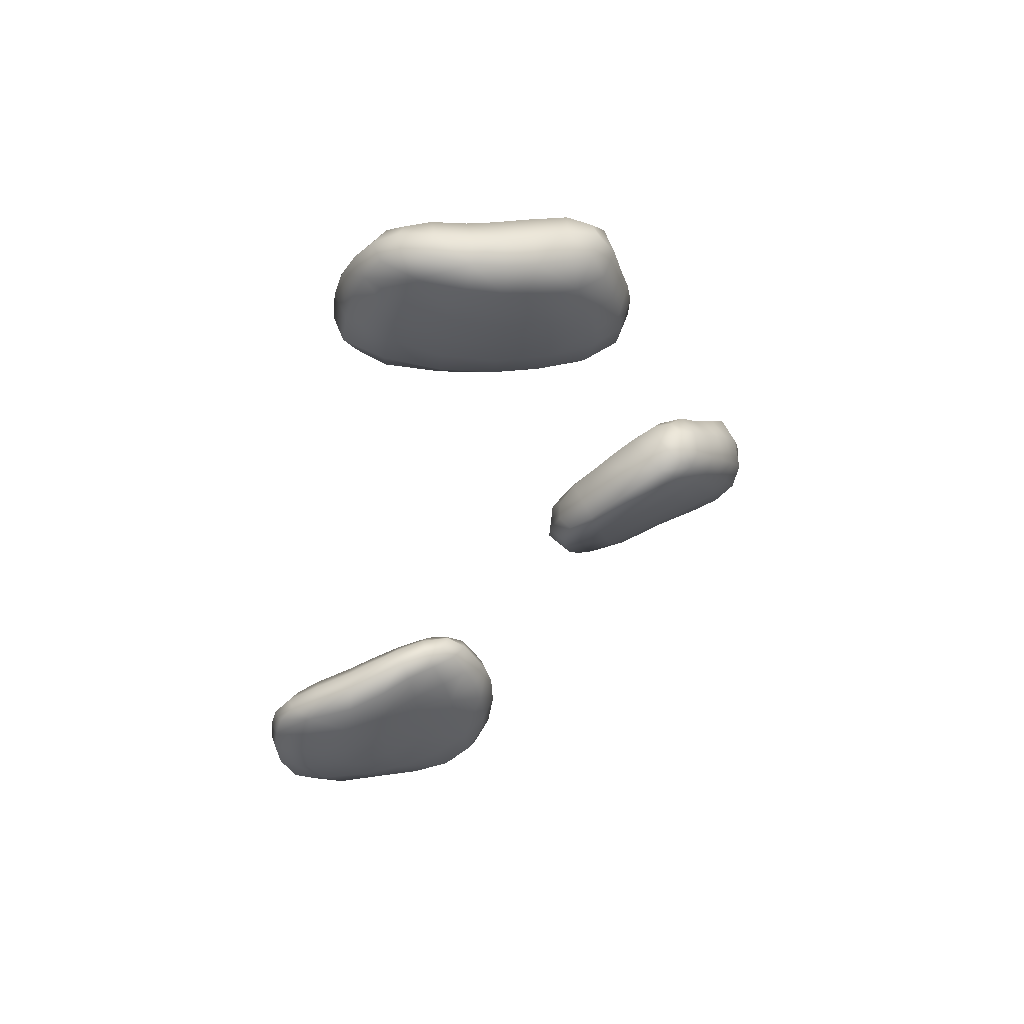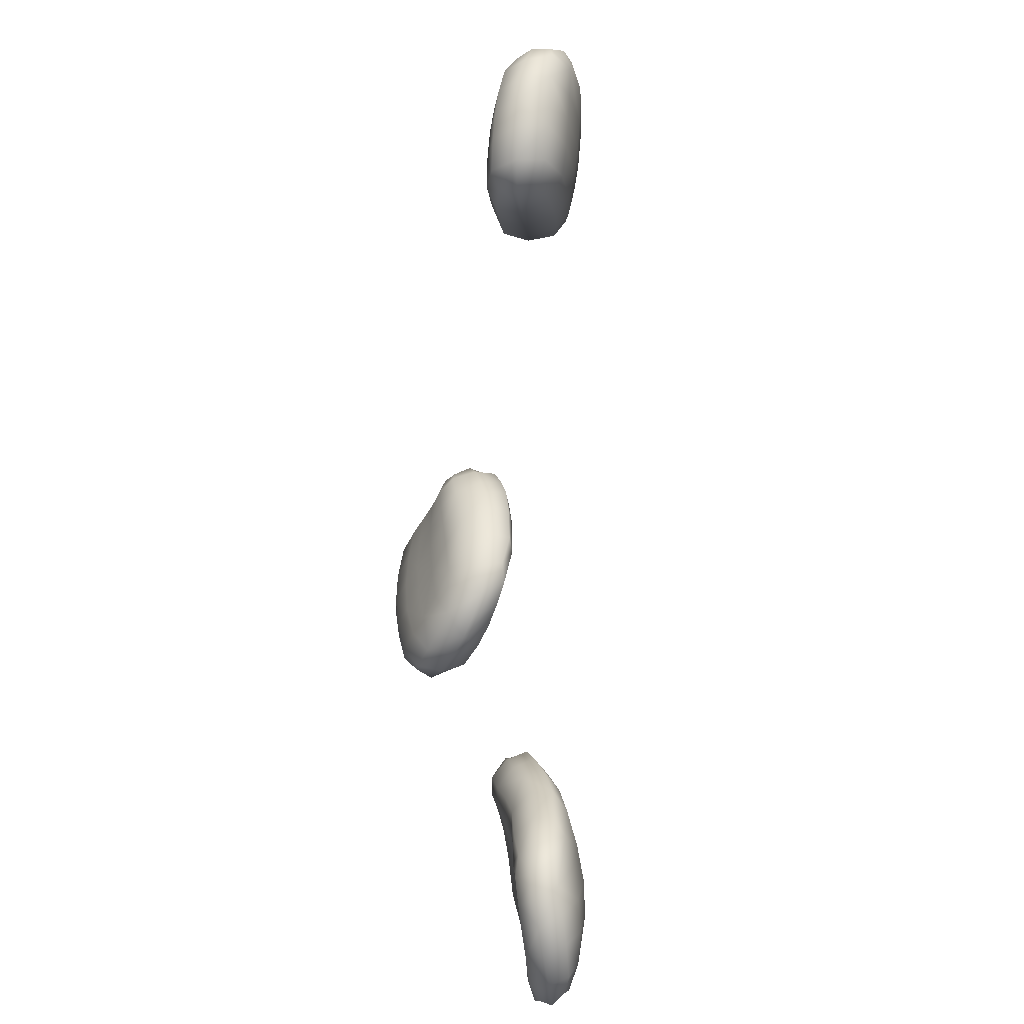
<metadata>
{"format":"obj","ext":"obj","renderer":"f3d","projection":"perspective","resolution":1024,"background":"white","views":[{"elev":55.1,"azim":154.2,"up":"+Z"},{"elev":2.4,"azim":72.2,"up":"+Z"}]}
</metadata>
<code>
o Mesh055
v -1.965 0.6134 1.446
v -1.963 0.6142 1.449
v -1.965 0.6114 1.449
v -1.967 0.6108 1.447
v -1.969 0.6112 1.446
v -1.969 0.6129 1.445
v -1.969 0.6152 1.446
v -1.966 0.6164 1.447
v -1.963 0.6174 1.45
v -1.961 0.6149 1.451
v -1.962 0.6182 1.452
v -1.961 0.6189 1.455
v -1.96 0.6156 1.453
v -1.962 0.613 1.454
v -1.963 0.6121 1.451
v -1.96 0.6166 1.456
v -1.96 0.6196 1.457
v -1.961 0.6197 1.46
v -1.96 0.6177 1.459
v -1.961 0.6157 1.459
v -1.961 0.6142 1.457
v -1.977 0.6196 1.469
v -1.975 0.6197 1.471
v -1.974 0.6216 1.47
v -1.976 0.6221 1.469
v -1.978 0.622 1.466
v -1.979 0.6195 1.467
v -1.978 0.6168 1.467
v -1.977 0.617 1.469
v -1.975 0.6177 1.47
v -1.981 0.6192 1.466
v -1.98 0.6217 1.465
v -1.982 0.6212 1.462
v -1.982 0.6187 1.464
v -1.982 0.6159 1.464
v -1.98 0.6164 1.466
v -1.984 0.6179 1.462
v -1.984 0.6203 1.459
v -1.984 0.619 1.457
v -1.985 0.6169 1.458
v -1.985 0.615 1.459
v -1.984 0.6151 1.462
v -1.963 0.6187 1.463
v -1.963 0.6212 1.463
v -1.966 0.6221 1.466
v -1.966 0.6194 1.466
v -1.966 0.6163 1.465
v -1.963 0.6157 1.462
v -1.968 0.6197 1.468
v -1.969 0.6226 1.468
v -1.971 0.6226 1.469
v -1.97 0.6197 1.469
v -1.97 0.6166 1.468
v -1.968 0.6165 1.467
v -1.972 0.6197 1.47
v -1.973 0.6224 1.47
v -1.973 0.6169 1.469
v -1.973 0.613 1.446
v -1.973 0.6106 1.447
v -1.977 0.611 1.45
v -1.977 0.6135 1.449
v -1.976 0.6166 1.449
v -1.972 0.6159 1.447
v -1.98 0.6143 1.45
v -1.98 0.6116 1.452
v -1.983 0.6124 1.454
v -1.983 0.6152 1.452
v -1.982 0.6185 1.452
v -1.979 0.6176 1.45
v -1.985 0.616 1.455
v -1.985 0.6135 1.457
v -1.984 0.6191 1.455
v -1.971 0.6101 1.449
v -1.975 0.6105 1.451
v -1.977 0.611 1.45
v -1.973 0.6106 1.447
v -1.968 0.6106 1.451
v -1.973 0.611 1.453
v -1.979 0.6111 1.454
v -1.976 0.6118 1.456
v -1.979 0.6128 1.459
v -1.981 0.612 1.457
v -1.983 0.6124 1.454
v -1.98 0.6116 1.452
v -1.983 0.6132 1.46
v -1.981 0.6141 1.463
v -1.982 0.6159 1.464
v -1.984 0.6151 1.462
v -1.985 0.615 1.459
v -1.985 0.6135 1.457
v -1.967 0.6114 1.453
v -1.965 0.6125 1.456
v -1.969 0.613 1.458
v -1.971 0.6119 1.455
v -1.974 0.6127 1.458
v -1.972 0.6137 1.461
v -1.974 0.6144 1.464
v -1.976 0.6136 1.462
v -1.979 0.6147 1.464
v -1.977 0.6152 1.466
v -1.978 0.6168 1.467
v -1.98 0.6164 1.466
v -1.964 0.6138 1.459
v -1.967 0.6143 1.462
v -1.969 0.6147 1.464
v -1.972 0.6151 1.466
v -1.975 0.6157 1.468
v -1.977 0.617 1.469
v -1.982 0.621 1.457
v -1.981 0.622 1.46
v -1.979 0.6219 1.458
v -1.981 0.6206 1.454
v -1.978 0.6199 1.453
v -1.976 0.6215 1.457
v -1.972 0.6208 1.455
v -1.974 0.619 1.451
v -1.969 0.618 1.449
v -1.967 0.6195 1.452
v -1.979 0.6227 1.463
v -1.977 0.6231 1.466
v -1.975 0.6234 1.465
v -1.977 0.6228 1.462
v -1.974 0.6227 1.46
v -1.972 0.6233 1.464
v -1.969 0.6226 1.462
v -1.97 0.622 1.459
v -1.965 0.6205 1.455
v -1.964 0.6212 1.458
v -1.975 0.6233 1.468
v -1.973 0.6236 1.467
v -1.97 0.6235 1.466
v -1.967 0.623 1.464
v -1.963 0.6217 1.461
v -1.926 0.6157 1.433
v -1.931 0.6176 1.435
v -1.932 0.6161 1.437
v -1.928 0.6147 1.435
v -1.925 0.6132 1.433
v -1.923 0.6133 1.432
v -1.922 0.6135 1.429
v -1.926 0.6162 1.43
v -1.93 0.6184 1.431
v -1.935 0.6181 1.437
v -1.939 0.6181 1.438
v -1.939 0.6165 1.44
v -1.936 0.6165 1.439
v -1.935 0.6192 1.433
v -1.94 0.6192 1.434
v -1.943 0.6182 1.438
v -1.946 0.6178 1.438
v -1.945 0.6166 1.439
v -1.942 0.6166 1.44
v -1.943 0.6193 1.435
v -1.947 0.6189 1.435
v -1.925 0.6165 1.427
v -1.93 0.6189 1.428
v -1.922 0.6137 1.426
v -1.922 0.6142 1.423
v -1.925 0.6168 1.424
v -1.93 0.619 1.424
v -1.935 0.6198 1.429
v -1.94 0.6201 1.431
v -1.935 0.6202 1.425
v -1.94 0.6207 1.426
v -1.944 0.6203 1.432
v -1.948 0.6198 1.433
v -1.944 0.621 1.428
v -1.948 0.6205 1.43
v -1.927 0.6171 1.42
v -1.931 0.619 1.42
v -1.923 0.615 1.419
v -1.926 0.6155 1.417
v -1.929 0.617 1.416
v -1.934 0.6185 1.416
v -1.936 0.6203 1.42
v -1.941 0.6211 1.421
v -1.938 0.6199 1.416
v -1.942 0.6209 1.417
v -1.945 0.6215 1.424
v -1.948 0.6211 1.426
v -1.946 0.6213 1.419
v -1.948 0.6209 1.422
v -1.946 0.6136 1.435
v -1.941 0.6129 1.434
v -1.94 0.6126 1.436
v -1.944 0.6132 1.437
v -1.946 0.6143 1.437
v -1.948 0.6147 1.435
v -1.949 0.6158 1.433
v -1.947 0.6147 1.432
v -1.942 0.6141 1.432
v -1.937 0.6126 1.433
v -1.933 0.6121 1.432
v -1.933 0.612 1.435
v -1.937 0.6124 1.436
v -1.937 0.6138 1.43
v -1.933 0.613 1.428
v -1.929 0.6107 1.43
v -1.925 0.6099 1.43
v -1.927 0.6106 1.432
v -1.929 0.611 1.433
v -1.928 0.6112 1.427
v -1.925 0.61 1.427
v -1.948 0.6156 1.43
v -1.943 0.6153 1.429
v -1.95 0.6164 1.431
v -1.951 0.617 1.429
v -1.948 0.6164 1.427
v -1.944 0.6162 1.425
v -1.938 0.6148 1.427
v -1.933 0.6137 1.425
v -1.939 0.6156 1.423
v -1.934 0.6143 1.422
v -1.928 0.6117 1.424
v -1.925 0.6103 1.424
v -1.929 0.6123 1.421
v -1.925 0.611 1.421
v -1.949 0.6171 1.422
v -1.945 0.6171 1.42
v -1.951 0.6175 1.425
v -1.95 0.6183 1.421
v -1.949 0.6182 1.418
v -1.946 0.6181 1.416
v -1.941 0.6164 1.418
v -1.936 0.615 1.417
v -1.942 0.6173 1.414
v -1.938 0.616 1.414
v -1.931 0.6132 1.417
v -1.933 0.6143 1.415
v -1.929 0.6134 1.416
v -1.927 0.612 1.418
v -1.947 0.6199 1.418
v -1.944 0.6196 1.415
v -1.949 0.6182 1.418
v -1.95 0.6183 1.421
v -1.949 0.6197 1.422
v -1.941 0.6187 1.414
v -1.936 0.6173 1.414
v -1.931 0.6158 1.415
v -1.927 0.6143 1.416
v -1.943 0.6146 1.439
v -1.939 0.6142 1.439
v -1.946 0.6153 1.439
v -1.946 0.6143 1.437
v -1.944 0.6132 1.437
v -1.936 0.6141 1.438
v -1.933 0.6138 1.437
v -1.929 0.6127 1.435
v -1.925 0.6116 1.433
v -1.95 0.6193 1.426
v -1.95 0.6188 1.43
v -1.951 0.6175 1.425
v -1.951 0.617 1.429
v -1.95 0.6182 1.432
v -1.949 0.6174 1.434
v -1.95 0.6164 1.431
v -1.949 0.6158 1.433
v -1.948 0.6164 1.437
v -1.948 0.6147 1.435
v -1.923 0.6111 1.43
v -1.922 0.6111 1.428
v -1.922 0.6113 1.425
v -1.922 0.6119 1.422
v -1.924 0.613 1.419
v -1.942 0.6217 1.516
v -1.946 0.6242 1.514
v -1.947 0.6235 1.517
v -1.944 0.6214 1.518
v -1.942 0.6192 1.518
v -1.94 0.6188 1.516
v -1.938 0.618 1.514
v -1.941 0.6211 1.512
v -1.945 0.6238 1.51
v -1.95 0.6256 1.513
v -1.953 0.6264 1.513
v -1.953 0.6252 1.516
v -1.95 0.6246 1.517
v -1.949 0.6255 1.509
v -1.954 0.6265 1.509
v -1.957 0.6268 1.512
v -1.96 0.6262 1.512
v -1.959 0.6252 1.514
v -1.956 0.6255 1.515
v -1.957 0.6271 1.508
v -1.961 0.6266 1.509
v -1.94 0.6207 1.51
v -1.944 0.6234 1.507
v -1.937 0.6175 1.511
v -1.936 0.6171 1.508
v -1.939 0.6202 1.507
v -1.944 0.6228 1.504
v -1.949 0.6252 1.506
v -1.954 0.6263 1.505
v -1.949 0.6246 1.503
v -1.954 0.6259 1.503
v -1.958 0.6272 1.505
v -1.961 0.6268 1.506
v -1.958 0.6269 1.503
v -1.962 0.6268 1.504
v -1.939 0.6196 1.503
v -1.944 0.6221 1.502
v -1.936 0.6166 1.505
v -1.937 0.6163 1.502
v -1.939 0.6183 1.501
v -1.944 0.6207 1.5
v -1.949 0.6239 1.501
v -1.954 0.6252 1.5
v -1.949 0.6224 1.499
v -1.954 0.6238 1.498
v -1.958 0.6264 1.5
v -1.961 0.6264 1.501
v -1.958 0.6251 1.499
v -1.961 0.6252 1.5
v -1.959 0.6192 1.513
v -1.955 0.6179 1.513
v -1.955 0.6192 1.516
v -1.959 0.6202 1.515
v -1.961 0.6215 1.514
v -1.962 0.6211 1.512
v -1.963 0.6212 1.51
v -1.96 0.6191 1.51
v -1.955 0.6175 1.51
v -1.952 0.617 1.513
v -1.949 0.6161 1.514
v -1.949 0.6179 1.516
v -1.952 0.6186 1.516
v -1.952 0.6163 1.51
v -1.948 0.615 1.51
v -1.945 0.6146 1.514
v -1.942 0.6141 1.515
v -1.943 0.6157 1.517
v -1.946 0.6164 1.517
v -1.944 0.6135 1.511
v -1.941 0.6129 1.512
v -1.961 0.6193 1.507
v -1.956 0.6176 1.507
v -1.964 0.6214 1.508
v -1.964 0.6215 1.505
v -1.961 0.6194 1.505
v -1.957 0.6177 1.504
v -1.952 0.616 1.507
v -1.948 0.6144 1.507
v -1.952 0.616 1.504
v -1.948 0.6142 1.504
v -1.943 0.6127 1.508
v -1.94 0.6121 1.51
v -1.943 0.6123 1.505
v -1.939 0.6117 1.507
v -1.961 0.6194 1.502
v -1.957 0.6177 1.501
v -1.964 0.6214 1.503
v -1.963 0.6216 1.5
v -1.961 0.6201 1.499
v -1.957 0.6185 1.499
v -1.953 0.6161 1.501
v -1.948 0.6143 1.501
v -1.952 0.617 1.499
v -1.948 0.6154 1.499
v -1.943 0.6123 1.502
v -1.943 0.6132 1.5
v -1.94 0.6126 1.501
v -1.939 0.6115 1.504
v -1.959 0.6225 1.498
v -1.955 0.6211 1.498
v -1.961 0.6201 1.499
v -1.963 0.6216 1.5
v -1.963 0.6236 1.5
v -1.951 0.6197 1.498
v -1.946 0.618 1.499
v -1.941 0.6157 1.499
v -1.937 0.6139 1.501
v -1.957 0.6228 1.516
v -1.954 0.6222 1.517
v -1.96 0.6234 1.515
v -1.961 0.6215 1.514
v -1.959 0.6202 1.515
v -1.951 0.6217 1.517
v -1.948 0.6209 1.518
v -1.945 0.6192 1.518
v -1.942 0.6172 1.518
v -1.964 0.6243 1.502
v -1.964 0.6245 1.505
v -1.964 0.6214 1.503
v -1.964 0.6215 1.505
v -1.963 0.6244 1.507
v -1.963 0.6242 1.509
v -1.964 0.6214 1.508
v -1.963 0.6212 1.51
v -1.962 0.6239 1.512
v -1.962 0.6211 1.512
v -1.94 0.6158 1.516
v -1.938 0.6148 1.514
v -1.937 0.6142 1.511
v -1.936 0.6138 1.508
v -1.936 0.6135 1.505
f 1 2 3
f 1 3 4
f 1 4 5
f 1 5 6
f 1 6 7
f 1 7 8
f 1 8 9
f 1 9 2
f 10 2 9
f 10 9 11
f 10 11 12
f 10 12 13
f 10 13 14
f 10 14 15
f 10 15 3
f 10 3 2
f 16 13 12
f 16 12 17
f 16 17 18
f 16 18 19
f 16 19 20
f 16 20 21
f 16 21 14
f 16 14 13
f 22 23 24
f 22 24 25
f 22 25 26
f 22 26 27
f 22 27 28
f 22 28 29
f 22 29 30
f 22 30 23
f 31 27 26
f 31 26 32
f 31 32 33
f 31 33 34
f 31 34 35
f 31 35 36
f 31 36 28
f 31 28 27
f 37 34 33
f 37 33 38
f 37 38 39
f 37 39 40
f 37 40 41
f 37 41 42
f 37 42 35
f 37 35 34
f 43 19 18
f 43 18 44
f 43 44 45
f 43 45 46
f 43 46 47
f 43 47 48
f 43 48 20
f 43 20 19
f 49 46 45
f 49 45 50
f 49 50 51
f 49 51 52
f 49 52 53
f 49 53 54
f 49 54 47
f 49 47 46
f 55 52 51
f 55 51 56
f 55 56 24
f 55 24 23
f 55 23 30
f 55 30 57
f 55 57 53
f 55 53 52
f 58 6 5
f 58 5 59
f 58 59 60
f 58 60 61
f 58 61 62
f 58 62 63
f 58 63 7
f 58 7 6
f 64 61 60
f 64 60 65
f 64 65 66
f 64 66 67
f 64 67 68
f 64 68 69
f 64 69 62
f 64 62 61
f 70 67 66
f 70 66 71
f 70 71 41
f 70 41 40
f 70 40 39
f 70 39 72
f 70 72 68
f 70 68 67
f 73 74 75
f 73 75 76
f 73 76 5
f 73 5 4
f 73 4 3
f 73 3 77
f 73 77 78
f 73 78 74
f 79 74 78
f 79 78 80
f 79 80 81
f 79 81 82
f 79 82 83
f 79 83 84
f 79 84 75
f 79 75 74
f 85 82 81
f 85 81 86
f 85 86 87
f 85 87 88
f 85 88 89
f 85 89 90
f 85 90 83
f 85 83 82
f 91 15 14
f 91 14 92
f 91 92 93
f 91 93 94
f 91 94 78
f 91 78 77
f 91 77 3
f 91 3 15
f 95 94 93
f 95 93 96
f 95 96 97
f 95 97 98
f 95 98 81
f 95 81 80
f 95 80 78
f 95 78 94
f 99 98 97
f 99 97 100
f 99 100 101
f 99 101 102
f 99 102 87
f 99 87 86
f 99 86 81
f 99 81 98
f 103 21 20
f 103 20 48
f 103 48 47
f 103 47 104
f 103 104 93
f 103 93 92
f 103 92 14
f 103 14 21
f 105 104 47
f 105 47 54
f 105 54 53
f 105 53 106
f 105 106 97
f 105 97 96
f 105 96 93
f 105 93 104
f 107 106 53
f 107 53 57
f 107 57 30
f 107 30 108
f 107 108 101
f 107 101 100
f 107 100 97
f 107 97 106
f 109 38 33
f 109 33 110
f 109 110 111
f 109 111 112
f 109 112 68
f 109 68 72
f 109 72 39
f 109 39 38
f 113 112 111
f 113 111 114
f 113 114 115
f 113 115 116
f 113 116 62
f 113 62 69
f 113 69 68
f 113 68 112
f 117 116 115
f 117 115 118
f 117 118 9
f 117 9 8
f 117 8 7
f 117 7 63
f 117 63 62
f 117 62 116
f 119 32 26
f 119 26 120
f 119 120 121
f 119 121 122
f 119 122 111
f 119 111 110
f 119 110 33
f 119 33 32
f 123 122 121
f 123 121 124
f 123 124 125
f 123 125 126
f 123 126 115
f 123 115 114
f 123 114 111
f 123 111 122
f 127 126 125
f 127 125 128
f 127 128 12
f 127 12 11
f 127 11 9
f 127 9 118
f 127 118 115
f 127 115 126
f 129 25 24
f 129 24 56
f 129 56 51
f 129 51 130
f 129 130 121
f 129 121 120
f 129 120 26
f 129 26 25
f 131 130 51
f 131 51 50
f 131 50 45
f 131 45 132
f 131 132 125
f 131 125 124
f 131 124 121
f 131 121 130
f 133 132 45
f 133 45 44
f 133 44 18
f 133 18 17
f 133 17 12
f 133 12 128
f 133 128 125
f 133 125 132
f 134 135 136
f 134 136 137
f 134 137 138
f 134 138 139
f 134 139 140
f 134 140 141
f 134 141 142
f 134 142 135
f 143 144 145
f 143 145 146
f 143 146 136
f 143 136 135
f 143 135 142
f 143 142 147
f 143 147 148
f 143 148 144
f 149 150 151
f 149 151 152
f 149 152 145
f 149 145 144
f 149 144 148
f 149 148 153
f 149 153 154
f 149 154 150
f 155 156 142
f 155 142 141
f 155 141 140
f 155 140 157
f 155 157 158
f 155 158 159
f 155 159 160
f 155 160 156
f 161 162 148
f 161 148 147
f 161 147 142
f 161 142 156
f 161 156 160
f 161 160 163
f 161 163 164
f 161 164 162
f 165 166 154
f 165 154 153
f 165 153 148
f 165 148 162
f 165 162 164
f 165 164 167
f 165 167 168
f 165 168 166
f 169 170 160
f 169 160 159
f 169 159 158
f 169 158 171
f 169 171 172
f 169 172 173
f 169 173 174
f 169 174 170
f 175 176 164
f 175 164 163
f 175 163 160
f 175 160 170
f 175 170 174
f 175 174 177
f 175 177 178
f 175 178 176
f 179 180 168
f 179 168 167
f 179 167 164
f 179 164 176
f 179 176 178
f 179 178 181
f 179 181 182
f 179 182 180
f 183 184 185
f 183 185 186
f 183 186 187
f 183 187 188
f 183 188 189
f 183 189 190
f 183 190 191
f 183 191 184
f 192 193 194
f 192 194 195
f 192 195 185
f 192 185 184
f 192 184 191
f 192 191 196
f 192 196 197
f 192 197 193
f 198 199 200
f 198 200 201
f 198 201 194
f 198 194 193
f 198 193 197
f 198 197 202
f 198 202 203
f 198 203 199
f 204 205 191
f 204 191 190
f 204 190 189
f 204 189 206
f 204 206 207
f 204 207 208
f 204 208 209
f 204 209 205
f 210 211 197
f 210 197 196
f 210 196 191
f 210 191 205
f 210 205 209
f 210 209 212
f 210 212 213
f 210 213 211
f 214 215 203
f 214 203 202
f 214 202 197
f 214 197 211
f 214 211 213
f 214 213 216
f 214 216 217
f 214 217 215
f 218 219 209
f 218 209 208
f 218 208 207
f 218 207 220
f 218 220 221
f 218 221 222
f 218 222 223
f 218 223 219
f 224 225 213
f 224 213 212
f 224 212 209
f 224 209 219
f 224 219 223
f 224 223 226
f 224 226 227
f 224 227 225
f 228 225 227
f 228 227 229
f 228 229 230
f 228 230 231
f 228 231 217
f 228 217 216
f 228 216 213
f 228 213 225
f 232 233 223
f 232 223 234
f 232 234 235
f 232 235 236
f 232 236 182
f 232 182 181
f 232 181 178
f 232 178 233
f 237 238 227
f 237 227 226
f 237 226 223
f 237 223 233
f 237 233 178
f 237 178 177
f 237 177 174
f 237 174 238
f 239 240 230
f 239 230 229
f 239 229 227
f 239 227 238
f 239 238 174
f 239 174 173
f 239 173 172
f 239 172 240
f 241 242 145
f 241 145 152
f 241 152 151
f 241 151 243
f 241 243 244
f 241 244 245
f 241 245 185
f 241 185 242
f 246 247 136
f 246 136 146
f 246 146 145
f 246 145 242
f 246 242 185
f 246 185 195
f 246 195 194
f 246 194 247
f 248 249 138
f 248 138 137
f 248 137 136
f 248 136 247
f 248 247 194
f 248 194 201
f 248 201 200
f 248 200 249
f 250 251 168
f 250 168 180
f 250 180 182
f 250 182 236
f 250 236 235
f 250 235 252
f 250 252 253
f 250 253 251
f 254 255 154
f 254 154 166
f 254 166 168
f 254 168 251
f 254 251 253
f 254 253 256
f 254 256 257
f 254 257 255
f 258 243 151
f 258 151 150
f 258 150 154
f 258 154 255
f 258 255 257
f 258 257 259
f 258 259 244
f 258 244 243
f 260 261 140
f 260 140 139
f 260 139 138
f 260 138 249
f 260 249 200
f 260 200 199
f 260 199 203
f 260 203 261
f 262 263 158
f 262 158 157
f 262 157 140
f 262 140 261
f 262 261 203
f 262 203 215
f 262 215 217
f 262 217 263
f 264 263 217
f 264 217 231
f 264 231 230
f 264 230 240
f 264 240 172
f 264 172 171
f 264 171 158
f 264 158 263
f 265 266 267
f 265 267 268
f 265 268 269
f 265 269 270
f 265 270 271
f 265 271 272
f 265 272 273
f 265 273 266
f 274 275 276
f 274 276 277
f 274 277 267
f 274 267 266
f 274 266 273
f 274 273 278
f 274 278 279
f 274 279 275
f 280 281 282
f 280 282 283
f 280 283 276
f 280 276 275
f 280 275 279
f 280 279 284
f 280 284 285
f 280 285 281
f 286 287 273
f 286 273 272
f 286 272 271
f 286 271 288
f 286 288 289
f 286 289 290
f 286 290 291
f 286 291 287
f 292 293 279
f 292 279 278
f 292 278 273
f 292 273 287
f 292 287 291
f 292 291 294
f 292 294 295
f 292 295 293
f 296 297 285
f 296 285 284
f 296 284 279
f 296 279 293
f 296 293 295
f 296 295 298
f 296 298 299
f 296 299 297
f 300 301 291
f 300 291 290
f 300 290 289
f 300 289 302
f 300 302 303
f 300 303 304
f 300 304 305
f 300 305 301
f 306 307 295
f 306 295 294
f 306 294 291
f 306 291 301
f 306 301 305
f 306 305 308
f 306 308 309
f 306 309 307
f 310 311 299
f 310 299 298
f 310 298 295
f 310 295 307
f 310 307 309
f 310 309 312
f 310 312 313
f 310 313 311
f 314 315 316
f 314 316 317
f 314 317 318
f 314 318 319
f 314 319 320
f 314 320 321
f 314 321 322
f 314 322 315
f 323 324 325
f 323 325 326
f 323 326 316
f 323 316 315
f 323 315 322
f 323 322 327
f 323 327 328
f 323 328 324
f 329 330 331
f 329 331 332
f 329 332 325
f 329 325 324
f 329 324 328
f 329 328 333
f 329 333 334
f 329 334 330
f 335 336 322
f 335 322 321
f 335 321 320
f 335 320 337
f 335 337 338
f 335 338 339
f 335 339 340
f 335 340 336
f 341 342 328
f 341 328 327
f 341 327 322
f 341 322 336
f 341 336 340
f 341 340 343
f 341 343 344
f 341 344 342
f 345 346 334
f 345 334 333
f 345 333 328
f 345 328 342
f 345 342 344
f 345 344 347
f 345 347 348
f 345 348 346
f 349 350 340
f 349 340 339
f 349 339 338
f 349 338 351
f 349 351 352
f 349 352 353
f 349 353 354
f 349 354 350
f 355 356 344
f 355 344 343
f 355 343 340
f 355 340 350
f 355 350 354
f 355 354 357
f 355 357 358
f 355 358 356
f 359 356 358
f 359 358 360
f 359 360 361
f 359 361 362
f 359 362 348
f 359 348 347
f 359 347 344
f 359 344 356
f 363 364 354
f 363 354 365
f 363 365 366
f 363 366 367
f 363 367 313
f 363 313 312
f 363 312 309
f 363 309 364
f 368 369 358
f 368 358 357
f 368 357 354
f 368 354 364
f 368 364 309
f 368 309 308
f 368 308 305
f 368 305 369
f 370 371 361
f 370 361 360
f 370 360 358
f 370 358 369
f 370 369 305
f 370 305 304
f 370 304 303
f 370 303 371
f 372 373 276
f 372 276 283
f 372 283 282
f 372 282 374
f 372 374 375
f 372 375 376
f 372 376 316
f 372 316 373
f 377 378 267
f 377 267 277
f 377 277 276
f 377 276 373
f 377 373 316
f 377 316 326
f 377 326 325
f 377 325 378
f 379 380 269
f 379 269 268
f 379 268 267
f 379 267 378
f 379 378 325
f 379 325 332
f 379 332 331
f 379 331 380
f 381 382 299
f 381 299 311
f 381 311 313
f 381 313 367
f 381 367 366
f 381 366 383
f 381 383 384
f 381 384 382
f 385 386 285
f 385 285 297
f 385 297 299
f 385 299 382
f 385 382 384
f 385 384 387
f 385 387 388
f 385 388 386
f 389 374 282
f 389 282 281
f 389 281 285
f 389 285 386
f 389 386 388
f 389 388 390
f 389 390 375
f 389 375 374
f 391 392 271
f 391 271 270
f 391 270 269
f 391 269 380
f 391 380 331
f 391 331 330
f 391 330 334
f 391 334 392
f 393 394 289
f 393 289 288
f 393 288 271
f 393 271 392
f 393 392 334
f 393 334 346
f 393 346 348
f 393 348 394
f 395 394 348
f 395 348 362
f 395 362 361
f 395 361 371
f 395 371 303
f 395 303 302
f 395 302 289
f 395 289 394

</code>
